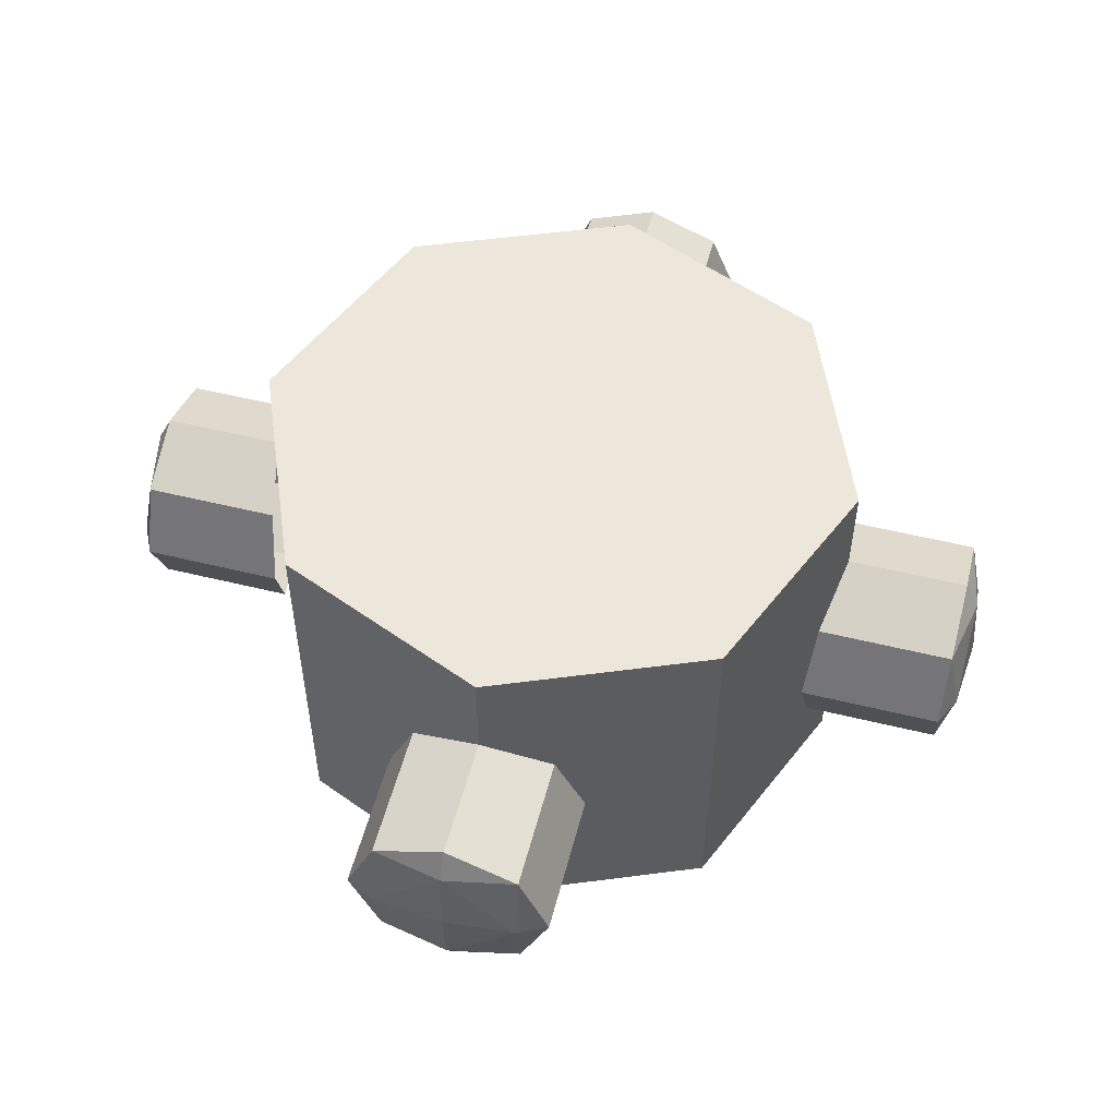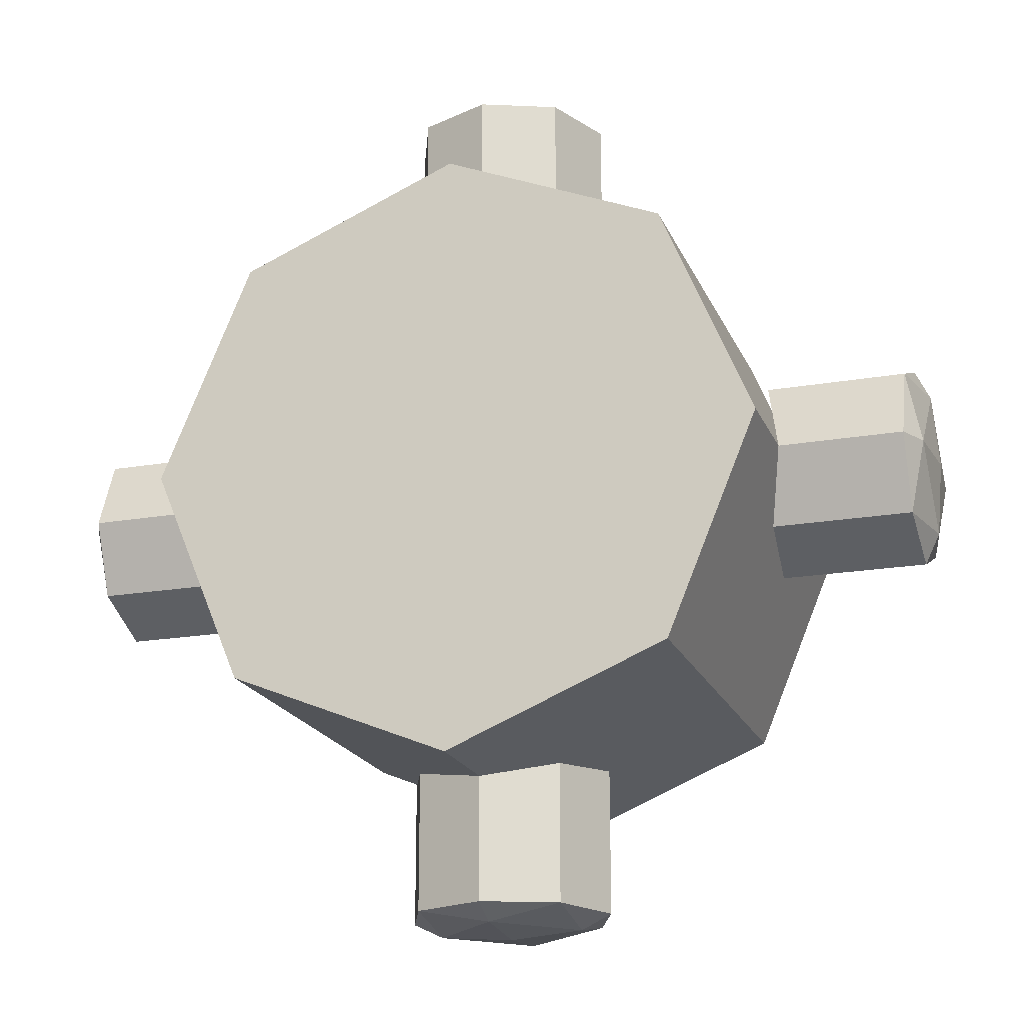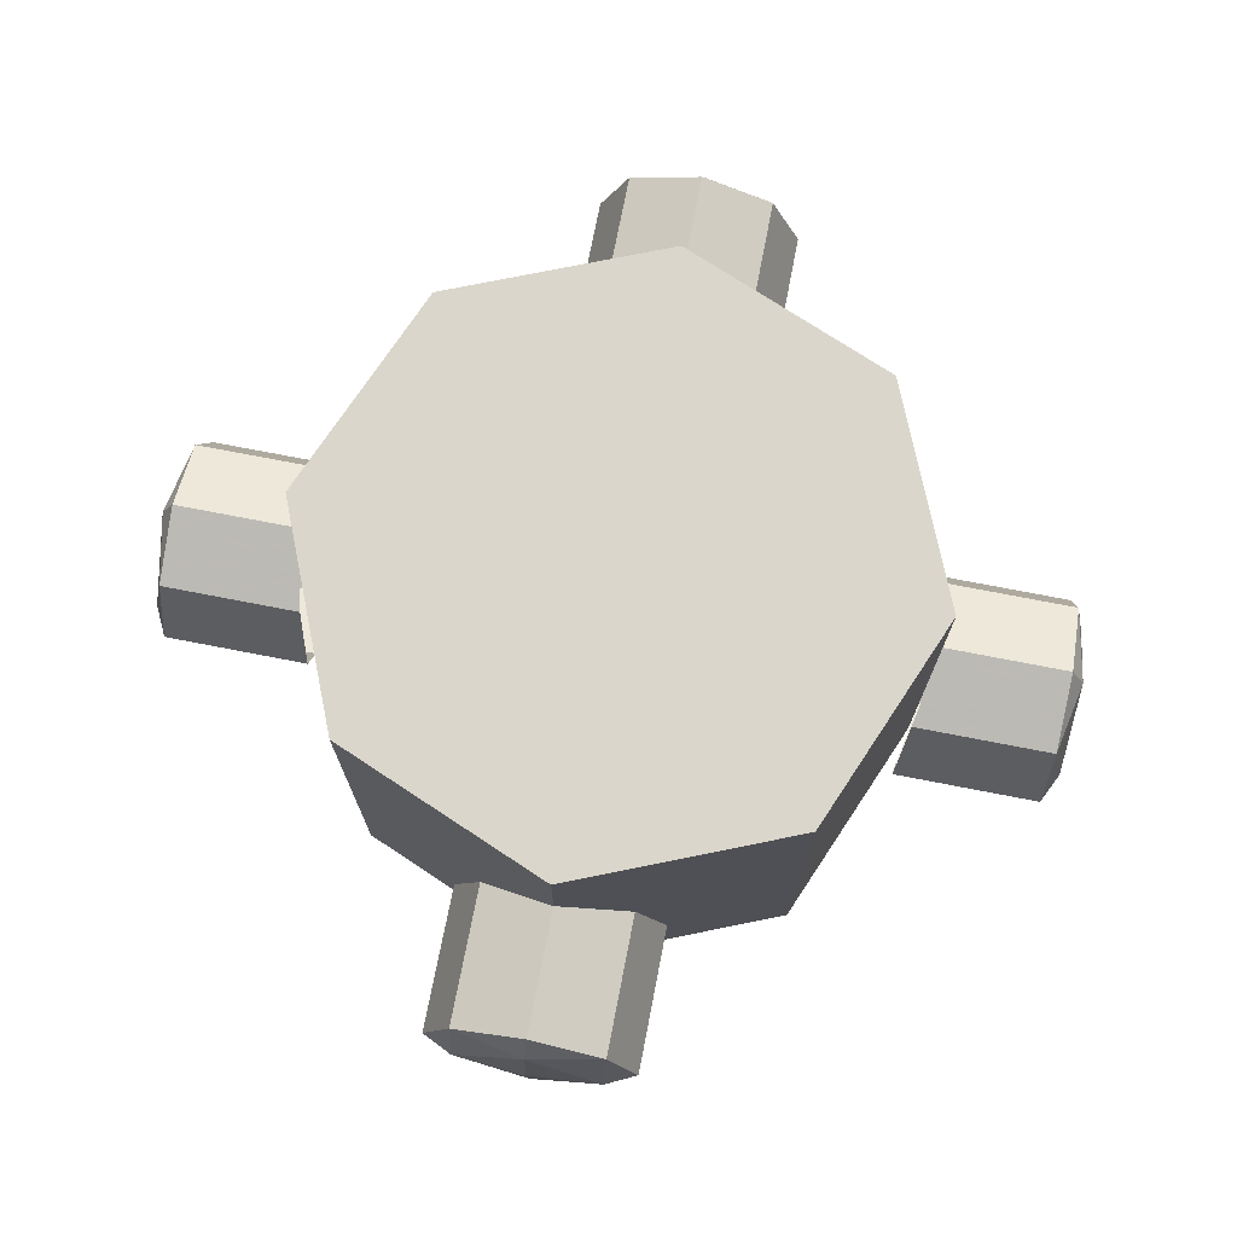
<metadata>
{"format":"obj","ext":"obj","renderer":"f3d","projection":"perspective","resolution":1024,"background":"white","views":[{"elev":54.1,"azim":-75.4,"up":"+Z"},{"elev":-19.7,"azim":-162.0,"up":"+Y"},{"elev":73.5,"azim":101.0,"up":"+Z"}]}
</metadata>
<code>
v 0 0 0.2
v 0.3 0 0.2
v 0.2121 0.2121 0.2
v 0 0 0.2
v 0.2121 0.2121 0.2
v 0 0.3 0.2
v 0 0 0.2
v 0 0.3 0.2
v -0.2121 0.2121 0.2
v 0 0 0.2
v -0.2121 0.2121 0.2
v -0.3 0 0.2
v 0 0 0.2
v -0.3 0 0.2
v -0.2121 -0.2121 0.2
v 0 0 0.2
v -0.2121 -0.2121 0.2
v 0 -0.3 0.2
v 0 0 0.2
v 0 -0.3 0.2
v 0.2121 -0.2121 0.2
v 0 0 0.2
v 0.2121 -0.2121 0.2
v 0.3 0 0.2
v 0 0 -0.2
v 0.3 0 -0.2
v 0.2121 0.2121 -0.2
v 0 0 -0.2
v 0.2121 0.2121 -0.2
v 0 0.3 -0.2
v 0 0 -0.2
v 0 0.3 -0.2
v -0.2121 0.2121 -0.2
v 0 0 -0.2
v -0.2121 0.2121 -0.2
v -0.3 0 -0.2
v 0 0 -0.2
v -0.3 0 -0.2
v -0.2121 -0.2121 -0.2
v 0 0 -0.2
v -0.2121 -0.2121 -0.2
v 0 -0.3 -0.2
v 0 0 -0.2
v 0 -0.3 -0.2
v 0.2121 -0.2121 -0.2
v 0 0 -0.2
v 0.2121 -0.2121 -0.2
v 0.3 0 -0.2
v 0.2121 0.2121 -0.2
v 0.3 0 -0.2
v 0.3 0 0.2
v 0.2121 0.2121 0.2
v 0 0.3 -0.2
v 0.2121 0.2121 -0.2
v 0.2121 0.2121 0.2
v 0 0.3 0.2
v -0.2121 0.2121 -0.2
v 0 0.3 -0.2
v 0 0.3 0.2
v -0.2121 0.2121 0.2
v -0.3 0 -0.2
v -0.2121 0.2121 -0.2
v -0.2121 0.2121 0.2
v -0.3 0 0.2
v -0.2121 -0.2121 -0.2
v -0.3 0 -0.2
v -0.3 0 0.2
v -0.2121 -0.2121 0.2
v 0 -0.3 -0.2
v -0.2121 -0.2121 -0.2
v -0.2121 -0.2121 0.2
v 0 -0.3 0.2
v 0.2121 -0.2121 -0.2
v 0 -0.3 -0.2
v 0 -0.3 0.2
v 0.2121 -0.2121 0.2
v 0.3 0 -0.2
v 0.2121 -0.2121 -0.2
v 0.2121 -0.2121 0.2
v 0.3 0 0.2
v 0.07071 -0.4195 0.07071
v 0.1 -0.4195 0
v 0.1 -0.3 0
v 0.07071 -0.3 0.07071
v 0 -0.4195 0.1
v 0.07071 -0.4195 0.07071
v 0.07071 -0.3 0.07071
v 0 -0.3 0.1
v -0.07071 -0.4195 0.07071
v 0 -0.4195 0.1
v 0 -0.3 0.1
v -0.07071 -0.3 0.07071
v -0.1 -0.4195 0
v -0.07071 -0.4195 0.07071
v -0.07071 -0.3 0.07071
v -0.1 -0.3 0
v -0.07071 -0.4195 -0.07071
v -0.1 -0.4195 0
v -0.1 -0.3 0
v -0.07071 -0.3 -0.07071
v 0 -0.4195 -0.1
v -0.07071 -0.4195 -0.07071
v -0.07071 -0.3 -0.07071
v 0 -0.3 -0.1
v 0.07071 -0.4195 -0.07071
v 0 -0.4195 -0.1
v 0 -0.3 -0.1
v 0.07071 -0.3 -0.07071
v 0.1 -0.4195 0
v 0.07071 -0.4195 -0.07071
v 0.07071 -0.3 -0.07071
v 0.1 -0.3 0
v 0.1 -0.4195 0
v 0.07071 -0.4336 0
v 0.07071 -0.4195 -0.07071
v 0 -0.4336 -0.07071
v 0 -0.4195 -0.1
v 0.07071 -0.4195 -0.07071
v 0.07071 -0.4336 0
v 0 -0.4336 -0.07071
v 0.07071 -0.4195 -0.07071
v 0 -0.4395 0
v 0 -0.4336 -0.07071
v 0.07071 -0.4336 0
v 0.1 -0.4195 0
v 0.07071 -0.4336 0
v 0.07071 -0.4195 0.07071
v 0 -0.4336 0.07071
v 0 -0.4195 0.1
v 0.07071 -0.4195 0.07071
v 0.07071 -0.4336 0
v 0 -0.4336 0.07071
v 0.07071 -0.4195 0.07071
v 0 -0.4395 0
v 0 -0.4336 0.07071
v 0.07071 -0.4336 0
v -0.1 -0.4195 0
v -0.07071 -0.4336 0
v -0.07071 -0.4195 -0.07071
v 0 -0.4336 -0.07071
v 0 -0.4195 -0.1
v -0.07071 -0.4195 -0.07071
v -0.07071 -0.4336 0
v 0 -0.4336 -0.07071
v -0.07071 -0.4195 -0.07071
v 0 -0.4395 0
v 0 -0.4336 -0.07071
v -0.07071 -0.4336 0
v -0.1 -0.4195 0
v -0.07071 -0.4336 0
v -0.07071 -0.4195 0.07071
v 0 -0.4336 0.07071
v 0 -0.4195 0.1
v -0.07071 -0.4195 0.07071
v -0.07071 -0.4336 0
v 0 -0.4336 0.07071
v -0.07071 -0.4195 0.07071
v 0 -0.4395 0
v 0 -0.4336 0.07071
v -0.07071 -0.4336 0
v -0.07071 -0.286 0.07071
v -0.07071 -0.3 0.07071
v 0 -0.3 0.1
v -0.07071 -0.286 0.07071
v -0.1 -0.2802 0
v -0.1 -0.3 0
v -0.07071 -0.3 0.07071
v 0.07071 -0.286 0.07071
v 0.07071 -0.3 0.07071
v 0 -0.3 0.1
v 0.07071 -0.286 0.07071
v 0.1 -0.2802 0
v 0.1 -0.3 0
v 0.07071 -0.3 0.07071
v 0.07071 -0.286 -0.07071
v 0.07071 -0.3 -0.07071
v 0 -0.3 -0.1
v 0.07071 -0.286 -0.07071
v 0.1 -0.2802 0
v 0.1 -0.3 0
v 0.07071 -0.3 -0.07071
v -0.07071 -0.286 -0.07071
v -0.07071 -0.3 -0.07071
v 0 -0.3 -0.1
v -0.07071 -0.286 -0.07071
v -0.1 -0.2802 0
v -0.1 -0.3 0
v -0.07071 -0.3 -0.07071
v 0.4195 0.07071 0.07071
v 0.4195 0.1 0
v 0.3 0.1 0
v 0.3 0.07071 0.07071
v 0.4195 0 0.1
v 0.4195 0.07071 0.07071
v 0.3 0.07071 0.07071
v 0.3 0 0.1
v 0.4195 -0.07071 0.07071
v 0.4195 0 0.1
v 0.3 0 0.1
v 0.3 -0.07071 0.07071
v 0.4195 -0.1 0
v 0.4195 -0.07071 0.07071
v 0.3 -0.07071 0.07071
v 0.3 -0.1 0
v 0.4195 -0.07071 -0.07071
v 0.4195 -0.1 0
v 0.3 -0.1 0
v 0.3 -0.07071 -0.07071
v 0.4195 0 -0.1
v 0.4195 -0.07071 -0.07071
v 0.3 -0.07071 -0.07071
v 0.3 0 -0.1
v 0.4195 0.07071 -0.07071
v 0.4195 0 -0.1
v 0.3 0 -0.1
v 0.3 0.07071 -0.07071
v 0.4195 0.1 0
v 0.4195 0.07071 -0.07071
v 0.3 0.07071 -0.07071
v 0.3 0.1 0
v 0.4195 0.1 0
v 0.4336 0.07071 0
v 0.4195 0.07071 -0.07071
v 0.4336 0 -0.07071
v 0.4195 0 -0.1
v 0.4195 0.07071 -0.07071
v 0.4336 0.07071 0
v 0.4336 0 -0.07071
v 0.4195 0.07071 -0.07071
v 0.4395 0 0
v 0.4336 0 -0.07071
v 0.4336 0.07071 0
v 0.4195 0.1 0
v 0.4336 0.07071 0
v 0.4195 0.07071 0.07071
v 0.4336 0 0.07071
v 0.4195 0 0.1
v 0.4195 0.07071 0.07071
v 0.4336 0.07071 0
v 0.4336 0 0.07071
v 0.4195 0.07071 0.07071
v 0.4395 0 0
v 0.4336 0 0.07071
v 0.4336 0.07071 0
v 0.4195 -0.1 0
v 0.4336 -0.07071 0
v 0.4195 -0.07071 -0.07071
v 0.4336 0 -0.07071
v 0.4195 0 -0.1
v 0.4195 -0.07071 -0.07071
v 0.4336 -0.07071 0
v 0.4336 0 -0.07071
v 0.4195 -0.07071 -0.07071
v 0.4395 0 0
v 0.4336 0 -0.07071
v 0.4336 -0.07071 0
v 0.4195 -0.1 0
v 0.4336 -0.07071 0
v 0.4195 -0.07071 0.07071
v 0.4336 0 0.07071
v 0.4195 0 0.1
v 0.4195 -0.07071 0.07071
v 0.4336 -0.07071 0
v 0.4336 0 0.07071
v 0.4195 -0.07071 0.07071
v 0.4395 0 0
v 0.4336 0 0.07071
v 0.4336 -0.07071 0
v 0.286 -0.07071 0.07071
v 0.3 -0.07071 0.07071
v 0.3 0 0.1
v 0.286 -0.07071 0.07071
v 0.2802 -0.1 0
v 0.3 -0.1 0
v 0.3 -0.07071 0.07071
v 0.286 0.07071 0.07071
v 0.3 0.07071 0.07071
v 0.3 0 0.1
v 0.286 0.07071 0.07071
v 0.2802 0.1 0
v 0.3 0.1 0
v 0.3 0.07071 0.07071
v 0.286 0.07071 -0.07071
v 0.3 0.07071 -0.07071
v 0.3 0 -0.1
v 0.286 0.07071 -0.07071
v 0.2802 0.1 0
v 0.3 0.1 0
v 0.3 0.07071 -0.07071
v 0.286 -0.07071 -0.07071
v 0.3 -0.07071 -0.07071
v 0.3 0 -0.1
v 0.286 -0.07071 -0.07071
v 0.2802 -0.1 0
v 0.3 -0.1 0
v 0.3 -0.07071 -0.07071
v -0.07071 0.4195 0.07071
v -0.1 0.4195 0
v -0.1 0.3 0
v -0.07071 0.3 0.07071
v 0 0.4195 0.1
v -0.07071 0.4195 0.07071
v -0.07071 0.3 0.07071
v 0 0.3 0.1
v 0.07071 0.4195 0.07071
v 0 0.4195 0.1
v 0 0.3 0.1
v 0.07071 0.3 0.07071
v 0.1 0.4195 0
v 0.07071 0.4195 0.07071
v 0.07071 0.3 0.07071
v 0.1 0.3 0
v 0.07071 0.4195 -0.07071
v 0.1 0.4195 0
v 0.1 0.3 0
v 0.07071 0.3 -0.07071
v 0 0.4195 -0.1
v 0.07071 0.4195 -0.07071
v 0.07071 0.3 -0.07071
v 0 0.3 -0.1
v -0.07071 0.4195 -0.07071
v 0 0.4195 -0.1
v 0 0.3 -0.1
v -0.07071 0.3 -0.07071
v -0.1 0.4195 0
v -0.07071 0.4195 -0.07071
v -0.07071 0.3 -0.07071
v -0.1 0.3 0
v -0.1 0.4195 0
v -0.07071 0.4336 0
v -0.07071 0.4195 -0.07071
v 0 0.4336 -0.07071
v 0 0.4195 -0.1
v -0.07071 0.4195 -0.07071
v -0.07071 0.4336 0
v 0 0.4336 -0.07071
v -0.07071 0.4195 -0.07071
v 0 0.4395 0
v 0 0.4336 -0.07071
v -0.07071 0.4336 0
v -0.1 0.4195 0
v -0.07071 0.4336 0
v -0.07071 0.4195 0.07071
v 0 0.4336 0.07071
v 0 0.4195 0.1
v -0.07071 0.4195 0.07071
v -0.07071 0.4336 0
v 0 0.4336 0.07071
v -0.07071 0.4195 0.07071
v 0 0.4395 0
v 0 0.4336 0.07071
v -0.07071 0.4336 0
v 0.1 0.4195 0
v 0.07071 0.4336 0
v 0.07071 0.4195 -0.07071
v 0 0.4336 -0.07071
v 0 0.4195 -0.1
v 0.07071 0.4195 -0.07071
v 0.07071 0.4336 0
v 0 0.4336 -0.07071
v 0.07071 0.4195 -0.07071
v 0 0.4395 0
v 0 0.4336 -0.07071
v 0.07071 0.4336 0
v 0.1 0.4195 0
v 0.07071 0.4336 0
v 0.07071 0.4195 0.07071
v 0 0.4336 0.07071
v 0 0.4195 0.1
v 0.07071 0.4195 0.07071
v 0.07071 0.4336 0
v 0 0.4336 0.07071
v 0.07071 0.4195 0.07071
v 0 0.4395 0
v 0 0.4336 0.07071
v 0.07071 0.4336 0
v 0.07071 0.286 0.07071
v 0.07071 0.3 0.07071
v 0 0.3 0.1
v 0.07071 0.286 0.07071
v 0.1 0.2802 0
v 0.1 0.3 0
v 0.07071 0.3 0.07071
v -0.07071 0.286 0.07071
v -0.07071 0.3 0.07071
v 0 0.3 0.1
v -0.07071 0.286 0.07071
v -0.1 0.2802 0
v -0.1 0.3 0
v -0.07071 0.3 0.07071
v -0.07071 0.286 -0.07071
v -0.07071 0.3 -0.07071
v 0 0.3 -0.1
v -0.07071 0.286 -0.07071
v -0.1 0.2802 0
v -0.1 0.3 0
v -0.07071 0.3 -0.07071
v 0.07071 0.286 -0.07071
v 0.07071 0.3 -0.07071
v 0 0.3 -0.1
v 0.07071 0.286 -0.07071
v 0.1 0.2802 0
v 0.1 0.3 0
v 0.07071 0.3 -0.07071
v -0.4195 -0.07071 0.07071
v -0.4195 -0.1 0
v -0.3 -0.1 0
v -0.3 -0.07071 0.07071
v -0.4195 0 0.1
v -0.4195 -0.07071 0.07071
v -0.3 -0.07071 0.07071
v -0.3 0 0.1
v -0.4195 0.07071 0.07071
v -0.4195 0 0.1
v -0.3 0 0.1
v -0.3 0.07071 0.07071
v -0.4195 0.1 0
v -0.4195 0.07071 0.07071
v -0.3 0.07071 0.07071
v -0.3 0.1 0
v -0.4195 0.07071 -0.07071
v -0.4195 0.1 0
v -0.3 0.1 0
v -0.3 0.07071 -0.07071
v -0.4195 0 -0.1
v -0.4195 0.07071 -0.07071
v -0.3 0.07071 -0.07071
v -0.3 0 -0.1
v -0.4195 -0.07071 -0.07071
v -0.4195 0 -0.1
v -0.3 0 -0.1
v -0.3 -0.07071 -0.07071
v -0.4195 -0.1 0
v -0.4195 -0.07071 -0.07071
v -0.3 -0.07071 -0.07071
v -0.3 -0.1 0
v -0.4195 -0.1 0
v -0.4336 -0.07071 0
v -0.4195 -0.07071 -0.07071
v -0.4336 0 -0.07071
v -0.4195 0 -0.1
v -0.4195 -0.07071 -0.07071
v -0.4336 -0.07071 0
v -0.4336 0 -0.07071
v -0.4195 -0.07071 -0.07071
v -0.4395 0 0
v -0.4336 0 -0.07071
v -0.4336 -0.07071 0
v -0.4195 -0.1 0
v -0.4336 -0.07071 0
v -0.4195 -0.07071 0.07071
v -0.4336 0 0.07071
v -0.4195 0 0.1
v -0.4195 -0.07071 0.07071
v -0.4336 -0.07071 0
v -0.4336 0 0.07071
v -0.4195 -0.07071 0.07071
v -0.4395 0 0
v -0.4336 0 0.07071
v -0.4336 -0.07071 0
v -0.4195 0.1 0
v -0.4336 0.07071 0
v -0.4195 0.07071 -0.07071
v -0.4336 0 -0.07071
v -0.4195 0 -0.1
v -0.4195 0.07071 -0.07071
v -0.4336 0.07071 0
v -0.4336 0 -0.07071
v -0.4195 0.07071 -0.07071
v -0.4395 0 0
v -0.4336 0 -0.07071
v -0.4336 0.07071 0
v -0.4195 0.1 0
v -0.4336 0.07071 0
v -0.4195 0.07071 0.07071
v -0.4336 0 0.07071
v -0.4195 0 0.1
v -0.4195 0.07071 0.07071
v -0.4336 0.07071 0
v -0.4336 0 0.07071
v -0.4195 0.07071 0.07071
v -0.4395 0 0
v -0.4336 0 0.07071
v -0.4336 0.07071 0
v -0.286 0.07071 0.07071
v -0.3 0.07071 0.07071
v -0.3 0 0.1
v -0.286 0.07071 0.07071
v -0.2802 0.1 0
v -0.3 0.1 0
v -0.3 0.07071 0.07071
v -0.286 -0.07071 0.07071
v -0.3 -0.07071 0.07071
v -0.3 0 0.1
v -0.286 -0.07071 0.07071
v -0.2802 -0.1 0
v -0.3 -0.1 0
v -0.3 -0.07071 0.07071
v -0.286 -0.07071 -0.07071
v -0.3 -0.07071 -0.07071
v -0.3 0 -0.1
v -0.286 -0.07071 -0.07071
v -0.2802 -0.1 0
v -0.3 -0.1 0
v -0.3 -0.07071 -0.07071
v -0.286 0.07071 -0.07071
v -0.3 0.07071 -0.07071
v -0.3 0 -0.1
v -0.286 0.07071 -0.07071
v -0.2802 0.1 0
v -0.3 0.1 0
v -0.3 0.07071 -0.07071
g mesh2259374
f 1 2 3
f 4 5 6
f 7 8 9
f 10 11 12
f 13 14 15
f 16 17 18
f 19 20 21
f 22 23 24
g mesh2259376
f 25 27 26
f 28 30 29
f 31 33 32
f 34 36 35
f 37 39 38
f 40 42 41
f 43 45 44
f 46 48 47
g mesh2259378
f 49 51 50
f 51 49 52
f 53 55 54
f 55 53 56
f 57 59 58
f 59 57 60
f 61 63 62
f 63 61 64
f 65 67 66
f 67 65 68
f 69 71 70
f 71 69 72
f 73 75 74
f 75 73 76
f 77 79 78
f 79 77 80
g mesh2259381
f 81 82 83
f 83 84 81
f 85 86 87
f 87 88 85
f 89 90 91
f 91 92 89
f 93 94 95
f 95 96 93
f 97 98 99
f 99 100 97
f 101 102 103
f 103 104 101
f 105 106 107
f 107 108 105
f 109 110 111
f 111 112 109
g mesh2259384
f 113 114 115
f 116 117 118
f 119 120 121
f 122 123 124
g mesh2259386
f 125 127 126
f 128 130 129
f 131 133 132
f 134 136 135
g mesh2259388
f 137 139 138
f 140 142 141
f 143 145 144
f 146 148 147
g mesh2259390
f 149 150 151
f 152 153 154
f 155 156 157
f 158 159 160
g mesh2259393
f 161 162 163
f 164 165 166
f 166 167 164
g mesh2259395
f 168 170 169
f 171 173 172
f 173 171 174
g mesh2259397
f 175 176 177
f 178 179 180
f 180 181 178
g mesh2259399
f 182 184 183
f 185 187 186
f 187 185 188
g mesh2259404
f 189 190 191
f 191 192 189
f 193 194 195
f 195 196 193
f 197 198 199
f 199 200 197
f 201 202 203
f 203 204 201
f 205 206 207
f 207 208 205
f 209 210 211
f 211 212 209
f 213 214 215
f 215 216 213
f 217 218 219
f 219 220 217
g mesh2259407
f 221 222 223
f 224 225 226
f 227 228 229
f 230 231 232
g mesh2259409
f 233 235 234
f 236 238 237
f 239 241 240
f 242 244 243
g mesh2259411
f 245 247 246
f 248 250 249
f 251 253 252
f 254 256 255
g mesh2259413
f 257 258 259
f 260 261 262
f 263 264 265
f 266 267 268
g mesh2259416
f 269 270 271
f 272 273 274
f 274 275 272
g mesh2259418
f 276 278 277
f 279 281 280
f 281 279 282
g mesh2259420
f 283 284 285
f 286 287 288
f 288 289 286
g mesh2259422
f 290 292 291
f 293 295 294
f 295 293 296
g mesh2259427
f 297 298 299
f 299 300 297
f 301 302 303
f 303 304 301
f 305 306 307
f 307 308 305
f 309 310 311
f 311 312 309
f 313 314 315
f 315 316 313
f 317 318 319
f 319 320 317
f 321 322 323
f 323 324 321
f 325 326 327
f 327 328 325
g mesh2259430
f 329 330 331
f 332 333 334
f 335 336 337
f 338 339 340
g mesh2259432
f 341 343 342
f 344 346 345
f 347 349 348
f 350 352 351
g mesh2259434
f 353 355 354
f 356 358 357
f 359 361 360
f 362 364 363
g mesh2259436
f 365 366 367
f 368 369 370
f 371 372 373
f 374 375 376
g mesh2259439
f 377 378 379
f 380 381 382
f 382 383 380
g mesh2259441
f 384 386 385
f 387 389 388
f 389 387 390
g mesh2259443
f 391 392 393
f 394 395 396
f 396 397 394
g mesh2259445
f 398 400 399
f 401 403 402
f 403 401 404
g mesh2259450
f 405 406 407
f 407 408 405
f 409 410 411
f 411 412 409
f 413 414 415
f 415 416 413
f 417 418 419
f 419 420 417
f 421 422 423
f 423 424 421
f 425 426 427
f 427 428 425
f 429 430 431
f 431 432 429
f 433 434 435
f 435 436 433
g mesh2259453
f 437 438 439
f 440 441 442
f 443 444 445
f 446 447 448
g mesh2259455
f 449 451 450
f 452 454 453
f 455 457 456
f 458 460 459
g mesh2259457
f 461 463 462
f 464 466 465
f 467 469 468
f 470 472 471
g mesh2259459
f 473 474 475
f 476 477 478
f 479 480 481
f 482 483 484
g mesh2259462
f 485 486 487
f 488 489 490
f 490 491 488
g mesh2259464
f 492 494 493
f 495 497 496
f 497 495 498
g mesh2259466
f 499 500 501
f 502 503 504
f 504 505 502
g mesh2259468
f 506 508 507
f 509 511 510
f 511 509 512

</code>
